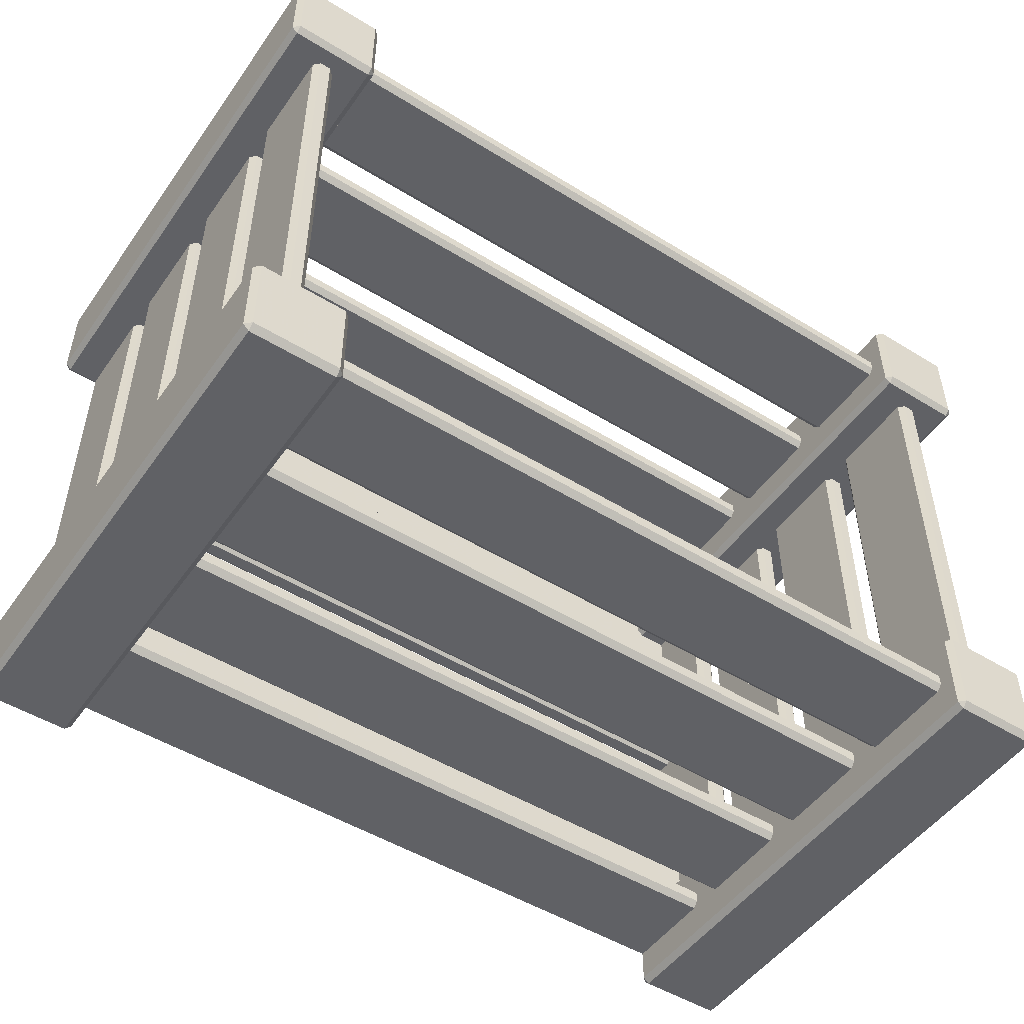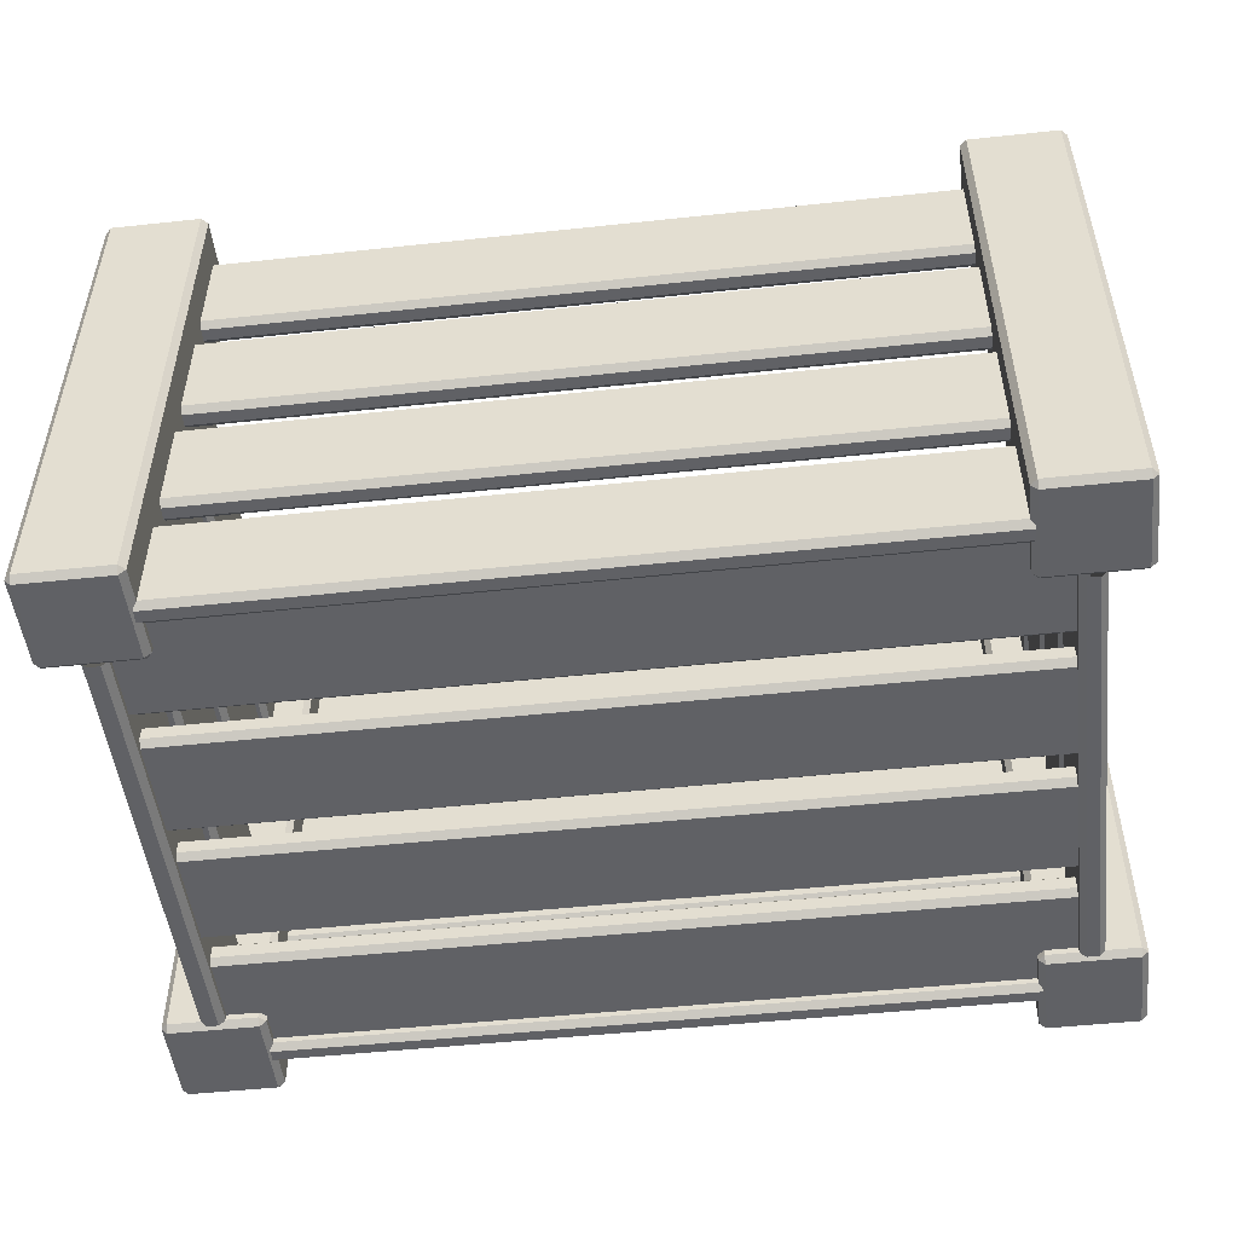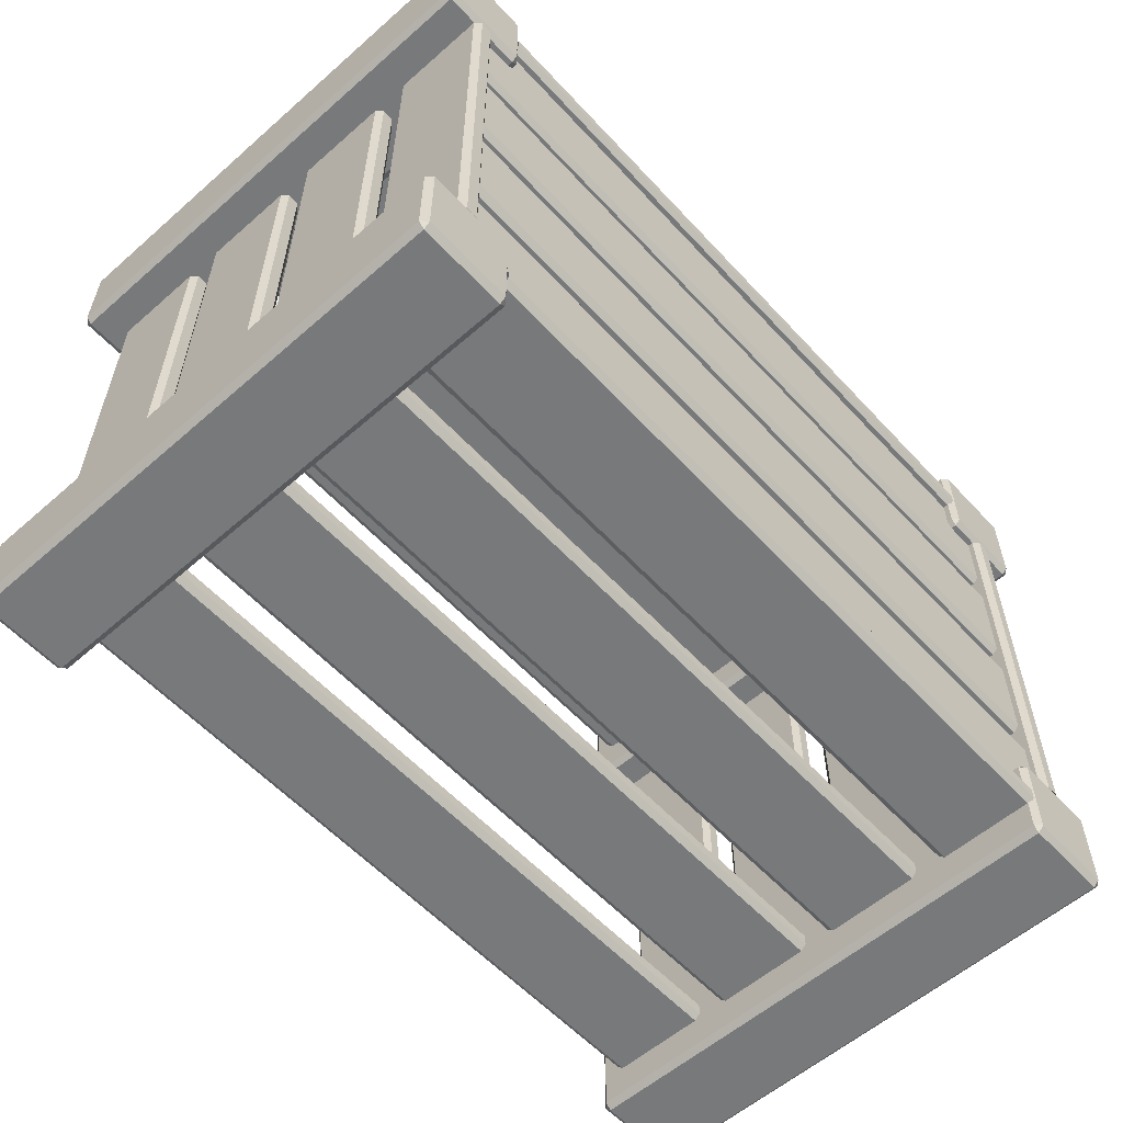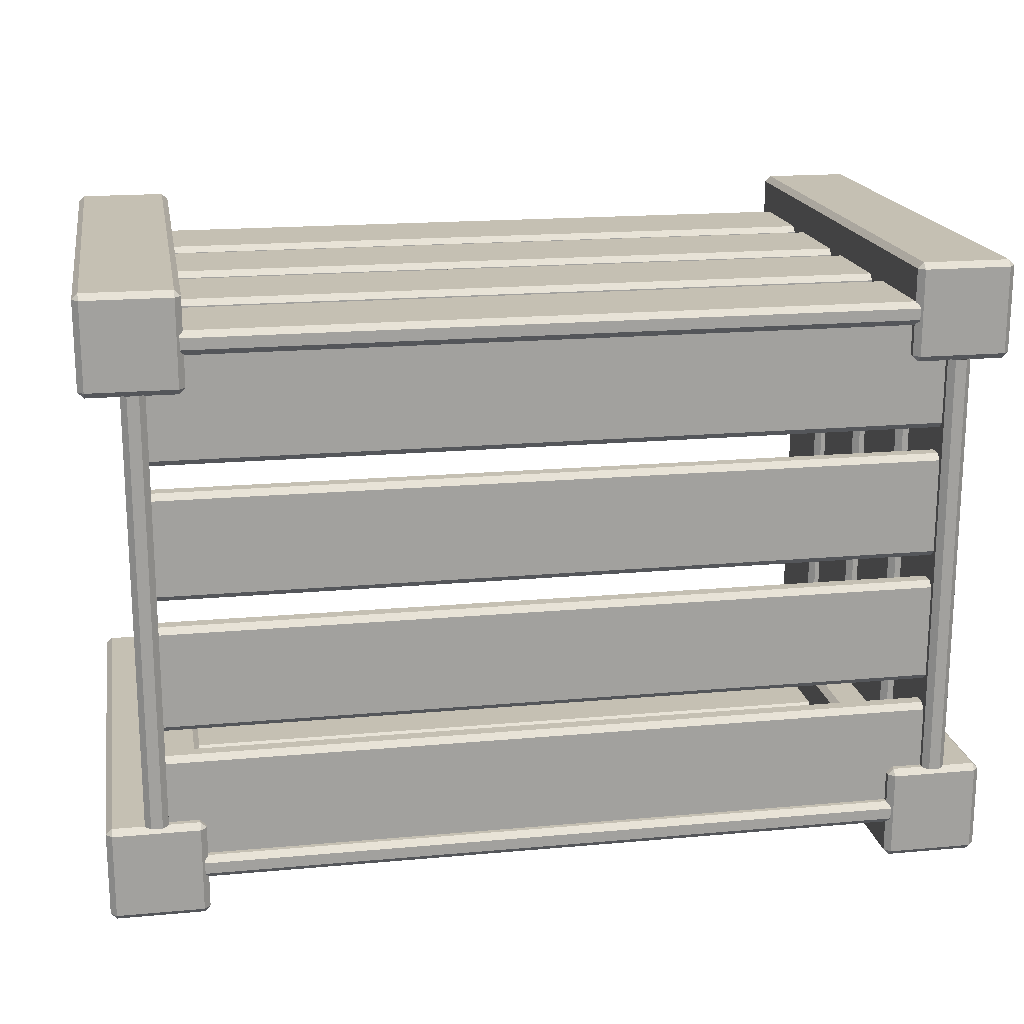
<metadata>
{"format":"obj","ext":"obj","renderer":"f3d","projection":"perspective","resolution":1024,"background":"white","views":[{"elev":-50.1,"azim":145.9,"up":"+Z"},{"elev":-50.1,"azim":-173.3,"up":"+Y"},{"elev":-57.7,"azim":-47.8,"up":"+Z"},{"elev":18.1,"azim":-10.0,"up":"+Z"}]}
</metadata>
<code>
o Crate_Cube
v -2.39 -1.773 1.497
v -2.39 -1.773 2.074
v -2.967 -1.773 2.074
v -2.967 -1.773 1.497
v -2.39 1.773 1.497
v -2.967 1.773 1.497
v -2.967 1.773 2.074
v -2.39 1.773 2.074
v -2.35 -1.733 1.497
v -2.35 1.733 1.497
v -2.35 1.733 2.074
v -2.35 -1.733 2.074
v -2.39 -1.733 2.114
v -2.39 1.733 2.114
v -2.967 1.733 2.114
v -2.967 -1.733 2.114
v -3.007 -1.733 2.074
v -3.007 1.733 2.074
v -3.007 1.733 1.497
v -3.007 -1.733 1.497
v -2.39 1.733 1.457
v -2.39 -1.733 1.457
v -2.967 -1.733 1.457
v -2.967 1.733 1.457
v 2.39 1.733 1.457
v 2.967 1.733 1.457
v 2.967 -1.733 1.457
v 2.39 -1.733 1.457
v 3.007 -1.733 2.074
v 3.007 -1.733 1.497
v 3.007 1.733 1.497
v 3.007 1.733 2.074
v 2.39 -1.733 2.114
v 2.967 -1.733 2.114
v 2.967 1.733 2.114
v 2.39 1.733 2.114
v 2.35 -1.733 1.497
v 2.35 -1.733 2.074
v 2.35 1.733 2.074
v 2.35 1.733 1.497
v 2.39 1.773 1.497
v 2.39 1.773 2.074
v 2.967 1.773 2.074
v 2.967 1.773 1.497
v 2.39 -1.773 1.497
v 2.967 -1.773 1.497
v 2.967 -1.773 2.074
v 2.39 -1.773 2.074
v 2.39 -1.773 -1.497
v 2.39 -1.773 -2.074
v 2.967 -1.773 -2.074
v 2.967 -1.773 -1.497
v 2.39 1.773 -1.497
v 2.967 1.773 -1.497
v 2.967 1.773 -2.074
v 2.39 1.773 -2.074
v 2.35 -1.733 -1.497
v 2.35 1.733 -1.497
v 2.35 1.733 -2.074
v 2.35 -1.733 -2.074
v 2.39 -1.733 -2.114
v 2.39 1.733 -2.114
v 2.967 1.733 -2.114
v 2.967 -1.733 -2.114
v 3.007 -1.733 -2.074
v 3.007 1.733 -2.074
v 3.007 1.733 -1.497
v 3.007 -1.733 -1.497
v 2.39 1.733 -1.457
v 2.39 -1.733 -1.457
v 2.967 -1.733 -1.457
v 2.967 1.733 -1.457
v -2.39 1.733 -1.457
v -2.967 1.733 -1.457
v -2.967 -1.733 -1.457
v -2.39 -1.733 -1.457
v -3.007 -1.733 -2.074
v -3.007 -1.733 -1.497
v -3.007 1.733 -1.497
v -3.007 1.733 -2.074
v -2.39 -1.733 -2.114
v -2.967 -1.733 -2.114
v -2.967 1.733 -2.114
v -2.39 1.733 -2.114
v -2.35 -1.733 -1.497
v -2.35 -1.733 -2.074
v -2.35 1.733 -2.074
v -2.35 1.733 -1.497
v -2.39 1.773 -1.497
v -2.39 1.773 -2.074
v -2.967 1.773 -2.074
v -2.967 1.773 -1.497
v -2.39 -1.773 -1.497
v -2.967 -1.773 -1.497
v -2.967 -1.773 -2.074
v -2.39 -1.773 -2.074
v -2.712 -1.769 1.464
v -2.712 -1.769 -1.464
v -2.636 -1.769 -1.464
v -2.636 -1.769 1.464
v -2.636 -1.055 1.464
v -2.636 -1.055 -1.464
v -2.712 -1.055 -1.464
v -2.712 -1.055 1.464
v -2.596 -1.729 1.464
v -2.596 -1.729 -1.464
v -2.596 -1.095 -1.464
v -2.596 -1.095 1.464
v -2.752 -1.729 -1.464
v -2.752 -1.729 1.464
v -2.752 -1.095 1.464
v -2.752 -1.095 -1.464
v -2.752 -0.8362 -1.464
v -2.752 -0.8362 1.464
v -2.752 -0.2019 1.464
v -2.752 -0.2019 -1.464
v -2.596 -0.8362 1.464
v -2.596 -0.8362 -1.464
v -2.596 -0.2019 -1.464
v -2.596 -0.2019 1.464
v -2.636 -0.1619 1.464
v -2.636 -0.1619 -1.464
v -2.712 -0.1619 -1.464
v -2.712 -0.1619 1.464
v -2.712 -0.8762 1.464
v -2.712 -0.8762 -1.464
v -2.636 -0.8762 -1.464
v -2.636 -0.8762 1.464
v -2.712 0.01668 1.464
v -2.712 0.01668 -1.464
v -2.636 0.01668 -1.464
v -2.636 0.01668 1.464
v -2.636 0.731 1.464
v -2.636 0.731 -1.464
v -2.712 0.731 -1.464
v -2.712 0.731 1.464
v -2.596 0.05668 1.464
v -2.596 0.05668 -1.464
v -2.596 0.691 -1.464
v -2.596 0.691 1.464
v -2.752 0.05668 -1.464
v -2.752 0.05668 1.464
v -2.752 0.691 1.464
v -2.752 0.691 -1.464
v -2.752 0.9496 -1.464
v -2.752 0.9496 1.464
v -2.752 1.584 1.464
v -2.752 1.584 -1.464
v -2.596 0.9496 1.464
v -2.596 0.9496 -1.464
v -2.596 1.584 -1.464
v -2.596 1.584 1.464
v -2.636 1.624 1.464
v -2.636 1.624 -1.464
v -2.712 1.624 -1.464
v -2.712 1.624 1.464
v -2.712 0.9096 1.464
v -2.712 0.9096 -1.464
v -2.636 0.9096 -1.464
v -2.636 0.9096 1.464
v 2.712 0.9096 -1.464
v 2.712 0.9096 1.464
v 2.636 0.9096 1.464
v 2.636 0.9096 -1.464
v 2.636 1.624 -1.464
v 2.636 1.624 1.464
v 2.712 1.624 1.464
v 2.712 1.624 -1.464
v 2.596 0.9496 -1.464
v 2.596 0.9496 1.464
v 2.596 1.584 1.464
v 2.596 1.584 -1.464
v 2.752 0.9496 1.464
v 2.752 0.9496 -1.464
v 2.752 1.584 -1.464
v 2.752 1.584 1.464
v 2.752 0.05668 1.464
v 2.752 0.05668 -1.464
v 2.752 0.691 -1.464
v 2.752 0.691 1.464
v 2.596 0.05668 -1.464
v 2.596 0.05668 1.464
v 2.596 0.691 1.464
v 2.596 0.691 -1.464
v 2.636 0.731 -1.464
v 2.636 0.731 1.464
v 2.712 0.731 1.464
v 2.712 0.731 -1.464
v 2.712 0.01668 -1.464
v 2.712 0.01668 1.464
v 2.636 0.01668 1.464
v 2.636 0.01668 -1.464
v 2.712 -0.8762 -1.464
v 2.712 -0.8762 1.464
v 2.636 -0.8762 1.464
v 2.636 -0.8762 -1.464
v 2.636 -0.1619 -1.464
v 2.636 -0.1619 1.464
v 2.712 -0.1619 1.464
v 2.712 -0.1619 -1.464
v 2.596 -0.8362 -1.464
v 2.596 -0.8362 1.464
v 2.596 -0.2019 1.464
v 2.596 -0.2019 -1.464
v 2.752 -0.8362 1.464
v 2.752 -0.8362 -1.464
v 2.752 -0.2019 -1.464
v 2.752 -0.2019 1.464
v 2.752 -1.729 1.464
v 2.752 -1.729 -1.464
v 2.752 -1.095 -1.464
v 2.752 -1.095 1.464
v 2.596 -1.729 -1.464
v 2.596 -1.729 1.464
v 2.596 -1.095 1.464
v 2.596 -1.095 -1.464
v 2.636 -1.055 -1.464
v 2.636 -1.055 1.464
v 2.712 -1.055 1.464
v 2.712 -1.055 -1.464
v 2.712 -1.769 -1.464
v 2.712 -1.769 1.464
v 2.636 -1.769 1.464
v 2.636 -1.769 -1.464
v 2.374 -1.769 1.819
v -2.374 -1.769 1.819
v -2.374 -1.769 1.743
v 2.374 -1.769 1.743
v 2.374 -1.055 1.743
v -2.374 -1.055 1.743
v -2.374 -1.055 1.819
v 2.374 -1.055 1.819
v 2.374 -1.729 1.703
v -2.374 -1.729 1.703
v -2.374 -1.095 1.703
v 2.374 -1.095 1.703
v -2.374 -1.729 1.859
v 2.374 -1.729 1.859
v 2.374 -1.095 1.859
v -2.374 -1.095 1.859
v -2.374 -0.8362 1.859
v 2.374 -0.8362 1.859
v 2.374 -0.2019 1.859
v -2.374 -0.2019 1.859
v 2.374 -0.8362 1.703
v -2.374 -0.8362 1.703
v -2.374 -0.2019 1.703
v 2.374 -0.2019 1.703
v 2.374 -0.1619 1.743
v -2.374 -0.1619 1.743
v -2.374 -0.1619 1.819
v 2.374 -0.1619 1.819
v 2.374 -0.8762 1.819
v -2.374 -0.8762 1.819
v -2.374 -0.8762 1.743
v 2.374 -0.8762 1.743
v 2.374 0.01668 1.819
v -2.374 0.01668 1.819
v -2.374 0.01668 1.743
v 2.374 0.01668 1.743
v 2.374 0.731 1.743
v -2.374 0.731 1.743
v -2.374 0.731 1.819
v 2.374 0.731 1.819
v 2.374 0.05668 1.703
v -2.374 0.05668 1.703
v -2.374 0.691 1.703
v 2.374 0.691 1.703
v -2.374 0.05668 1.859
v 2.374 0.05668 1.859
v 2.374 0.691 1.859
v -2.374 0.691 1.859
v -2.374 0.9496 1.859
v 2.374 0.9496 1.859
v 2.374 1.584 1.859
v -2.374 1.584 1.859
v 2.374 0.9496 1.703
v -2.374 0.9496 1.703
v -2.374 1.584 1.703
v 2.374 1.584 1.703
v 2.374 1.624 1.743
v -2.374 1.624 1.743
v -2.374 1.624 1.819
v 2.374 1.624 1.819
v 2.374 0.9096 1.819
v -2.374 0.9096 1.819
v -2.374 0.9096 1.743
v 2.374 0.9096 1.743
v -2.374 0.9096 -1.819
v 2.374 0.9096 -1.819
v 2.374 0.9096 -1.743
v -2.374 0.9096 -1.743
v -2.374 1.624 -1.743
v 2.374 1.624 -1.743
v 2.374 1.624 -1.819
v -2.374 1.624 -1.819
v -2.374 0.9496 -1.703
v 2.374 0.9496 -1.703
v 2.374 1.584 -1.703
v -2.374 1.584 -1.703
v 2.374 0.9496 -1.859
v -2.374 0.9496 -1.859
v -2.374 1.584 -1.859
v 2.374 1.584 -1.859
v 2.374 0.05668 -1.859
v -2.374 0.05668 -1.859
v -2.374 0.691 -1.859
v 2.374 0.691 -1.859
v -2.374 0.05668 -1.703
v 2.374 0.05668 -1.703
v 2.374 0.691 -1.703
v -2.374 0.691 -1.703
v -2.374 0.731 -1.743
v 2.374 0.731 -1.743
v 2.374 0.731 -1.819
v -2.374 0.731 -1.819
v -2.374 0.01668 -1.819
v 2.374 0.01668 -1.819
v 2.374 0.01668 -1.743
v -2.374 0.01668 -1.743
v -2.374 -0.8762 -1.819
v 2.374 -0.8762 -1.819
v 2.374 -0.8762 -1.743
v -2.374 -0.8762 -1.743
v -2.374 -0.1619 -1.743
v 2.374 -0.1619 -1.743
v 2.374 -0.1619 -1.819
v -2.374 -0.1619 -1.819
v -2.374 -0.8362 -1.703
v 2.374 -0.8362 -1.703
v 2.374 -0.2019 -1.703
v -2.374 -0.2019 -1.703
v 2.374 -0.8362 -1.859
v -2.374 -0.8362 -1.859
v -2.374 -0.2019 -1.859
v 2.374 -0.2019 -1.859
v 2.374 -1.729 -1.859
v -2.374 -1.729 -1.859
v -2.374 -1.095 -1.859
v 2.374 -1.095 -1.859
v -2.374 -1.729 -1.703
v 2.374 -1.729 -1.703
v 2.374 -1.095 -1.703
v -2.374 -1.095 -1.703
v -2.374 -1.055 -1.743
v 2.374 -1.055 -1.743
v 2.374 -1.055 -1.819
v -2.374 -1.055 -1.819
v -2.374 -1.769 -1.819
v 2.374 -1.769 -1.819
v 2.374 -1.769 -1.743
v -2.374 -1.769 -1.743
v -2.606 -1.655 -1
v 2.606 -1.655 -1
v 2.606 -1.57 -1
v -2.606 -1.57 -1
v -2.606 -1.695 -1.681
v -2.566 -1.695 -1.721
v 2.566 -1.695 -1.721
v 2.606 -1.695 -1.681
v 2.606 -1.695 -1.04
v -2.606 -1.695 -1.04
v 2.606 -1.53 -1.681
v 2.566 -1.53 -1.721
v -2.566 -1.53 -1.721
v -2.606 -1.53 -1.681
v -2.606 -1.53 -1.04
v 2.606 -1.53 -1.04
v 2.606 -1.53 -0.7803
v -2.606 -1.53 -0.7803
v -2.606 -1.53 -0.1398
v 2.606 -1.53 -0.1398
v -2.606 -1.695 -0.7803
v 2.606 -1.695 -0.7803
v 2.606 -1.695 -0.1398
v -2.606 -1.695 -0.1398
v -2.606 -1.655 -0.09982
v 2.606 -1.655 -0.09982
v 2.606 -1.57 -0.09982
v -2.606 -1.57 -0.09982
v -2.606 -1.57 -0.8203
v 2.606 -1.57 -0.8203
v 2.606 -1.655 -0.8203
v -2.606 -1.655 -0.8203
v -2.606 -1.57 0.08031
v 2.606 -1.57 0.08031
v 2.606 -1.655 0.08031
v -2.606 -1.655 0.08031
v -2.606 -1.655 0.8008
v 2.606 -1.655 0.8008
v 2.606 -1.57 0.8008
v -2.606 -1.57 0.8008
v -2.606 -1.695 0.1203
v 2.606 -1.695 0.1203
v 2.606 -1.695 0.7608
v -2.606 -1.695 0.7608
v 2.606 -1.53 0.1203
v -2.606 -1.53 0.1203
v -2.606 -1.53 0.7608
v 2.606 -1.53 0.7608
v 2.606 -1.53 1.021
v -2.606 -1.53 1.021
v -2.606 -1.53 1.661
v -2.566 -1.53 1.701
v 2.566 -1.53 1.701
v 2.606 -1.53 1.661
v -2.606 -1.695 1.021
v 2.606 -1.695 1.021
v 2.606 -1.695 1.661
v 2.566 -1.695 1.701
v -2.566 -1.695 1.701
v -2.606 -1.695 1.661
v -2.606 -1.57 0.981
v 2.606 -1.57 0.981
v 2.606 -1.655 0.981
v -2.606 -1.655 0.981
f 1 2 3 4
f 7 8 5 6
f 11 12 9 10
f 15 16 13 14
f 19 20 17 18
f 23 24 21 22
f 27 28 25 26
f 31 32 29 30
f 35 36 33 34
f 39 40 37 38
f 43 44 41 42
f 47 48 45 46
f 51 52 49 50
f 55 56 53 54
f 59 60 57 58
f 63 64 61 62
f 67 68 65 66
f 71 72 69 70
f 75 76 73 74
f 79 80 77 78
f 83 84 81 82
f 87 88 85 86
f 91 92 89 90
f 95 96 93 94
f 99 100 97 98
f 103 104 101 102
f 107 108 105 106
f 111 112 109 110
f 115 116 113 114
f 119 120 117 118
f 123 124 121 122
f 127 128 125 126
f 131 132 129 130
f 135 136 133 134
f 139 140 137 138
f 143 144 141 142
f 147 148 145 146
f 151 152 149 150
f 155 156 153 154
f 159 160 157 158
f 163 164 161 162
f 167 168 165 166
f 171 172 169 170
f 175 176 173 174
f 179 180 177 178
f 183 184 181 182
f 187 188 185 186
f 191 192 189 190
f 195 196 193 194
f 199 200 197 198
f 203 204 201 202
f 207 208 205 206
f 211 212 209 210
f 215 216 213 214
f 219 220 217 218
f 223 224 221 222
f 227 228 225 226
f 231 232 229 230
f 235 236 233 234
f 239 240 237 238
f 243 244 241 242
f 247 248 245 246
f 251 252 249 250
f 255 256 253 254
f 259 260 257 258
f 263 264 261 262
f 267 268 265 266
f 271 272 269 270
f 275 276 273 274
f 279 280 277 278
f 283 284 281 282
f 287 288 285 286
f 291 292 289 290
f 295 296 293 294
f 299 300 297 298
f 303 304 301 302
f 307 308 305 306
f 311 312 309 310
f 315 316 313 314
f 319 320 317 318
f 323 324 321 322
f 327 328 325 326
f 331 332 329 330
f 335 336 333 334
f 339 340 337 338
f 343 344 341 342
f 347 348 345 346
f 351 352 349 350
f 355 356 353 354
f 358 361 362 357
f 364 367 368 363
f 371 372 369 370
f 375 376 373 374
f 379 380 377 378
f 383 384 381 382
f 387 388 385 386
f 391 392 389 390
f 395 396 393 394
f 399 400 397 398
f 402 405 406 401
f 408 411 412 407
f 415 416 413 414
f 1 9 12 2
f 16 3 2 13
f 22 1 4 23
f 20 4 3 17
f 24 6 5 21
f 6 19 18 7
f 8 11 10 5
f 7 15 14 8
f 21 10 9 22
f 11 14 13 12
f 15 18 17 16
f 19 24 23 20
f 25 41 44 26
f 30 27 26 31
f 28 37 40 25
f 45 28 27 46
f 29 47 46 30
f 34 29 32 35
f 43 32 31 44
f 33 48 47 34
f 38 33 36 39
f 42 36 35 43
f 37 45 48 38
f 41 40 39 42
f 60 50 49 57
f 64 51 50 61
f 52 71 70 49
f 68 52 51 65
f 72 54 53 69
f 54 67 66 55
f 56 59 58 53
f 55 63 62 56
f 69 58 57 70
f 59 62 61 60
f 63 66 65 64
f 67 72 71 68
f 73 89 92 74
f 78 75 74 79
f 76 85 88 73
f 93 76 75 94
f 77 95 94 78
f 82 77 80 83
f 91 80 79 92
f 81 96 95 82
f 86 81 84 87
f 90 84 83 91
f 85 93 96 86
f 89 88 87 90
f 109 98 97 110
f 105 100 99 106
f 101 108 107 102
f 103 112 111 104
f 125 114 113 126
f 115 124 123 116
f 127 118 117 128
f 119 122 121 120
f 141 130 129 142
f 137 132 131 138
f 133 140 139 134
f 135 144 143 136
f 157 146 145 158
f 147 156 155 148
f 159 150 149 160
f 151 154 153 152
f 161 174 173 162
f 163 170 169 164
f 171 166 165 172
f 175 168 167 176
f 177 190 189 178
f 187 180 179 188
f 181 192 191 182
f 185 184 183 186
f 193 206 205 194
f 195 202 201 196
f 203 198 197 204
f 207 200 199 208
f 209 222 221 210
f 219 212 211 220
f 213 224 223 214
f 217 216 215 218
f 225 238 237 226
f 227 234 233 228
f 235 230 229 236
f 239 232 231 240
f 241 254 253 242
f 251 244 243 252
f 245 256 255 246
f 249 248 247 250
f 257 270 269 258
f 259 266 265 260
f 267 262 261 268
f 271 264 263 272
f 273 286 285 274
f 283 276 275 284
f 277 288 287 278
f 281 280 279 282
f 301 290 289 302
f 297 292 291 298
f 293 300 299 294
f 295 304 303 296
f 317 306 305 318
f 307 316 315 308
f 319 310 309 320
f 311 314 313 312
f 333 322 321 334
f 329 324 323 330
f 325 332 331 326
f 327 336 335 328
f 349 338 337 350
f 339 348 347 340
f 351 342 341 352
f 343 346 345 344
f 353 362 361 354
f 355 368 367 356
f 381 370 369 382
f 371 380 379 372
f 383 374 373 384
f 375 378 377 376
f 397 386 385 398
f 393 388 387 394
f 389 396 395 390
f 391 400 399 392
f 413 402 401 414
f 415 408 407 416
f 1 22 9
f 2 12 13
f 3 16 17
f 4 20 23
f 5 10 21
f 8 14 11
f 7 18 15
f 6 24 19
f 26 44 31
f 32 43 35
f 36 42 39
f 25 40 41
f 27 30 46
f 29 34 47
f 33 38 48
f 28 45 37
f 49 70 57
f 50 60 61
f 51 64 65
f 52 68 71
f 53 58 69
f 56 62 59
f 55 66 63
f 54 72 67
f 74 92 79
f 80 91 83
f 84 90 87
f 73 88 89
f 75 78 94
f 77 82 95
f 81 86 96
f 76 93 85
f 361 358 359 360
f 367 364 365 366
f 405 402 403 404
f 411 408 409 410

</code>
